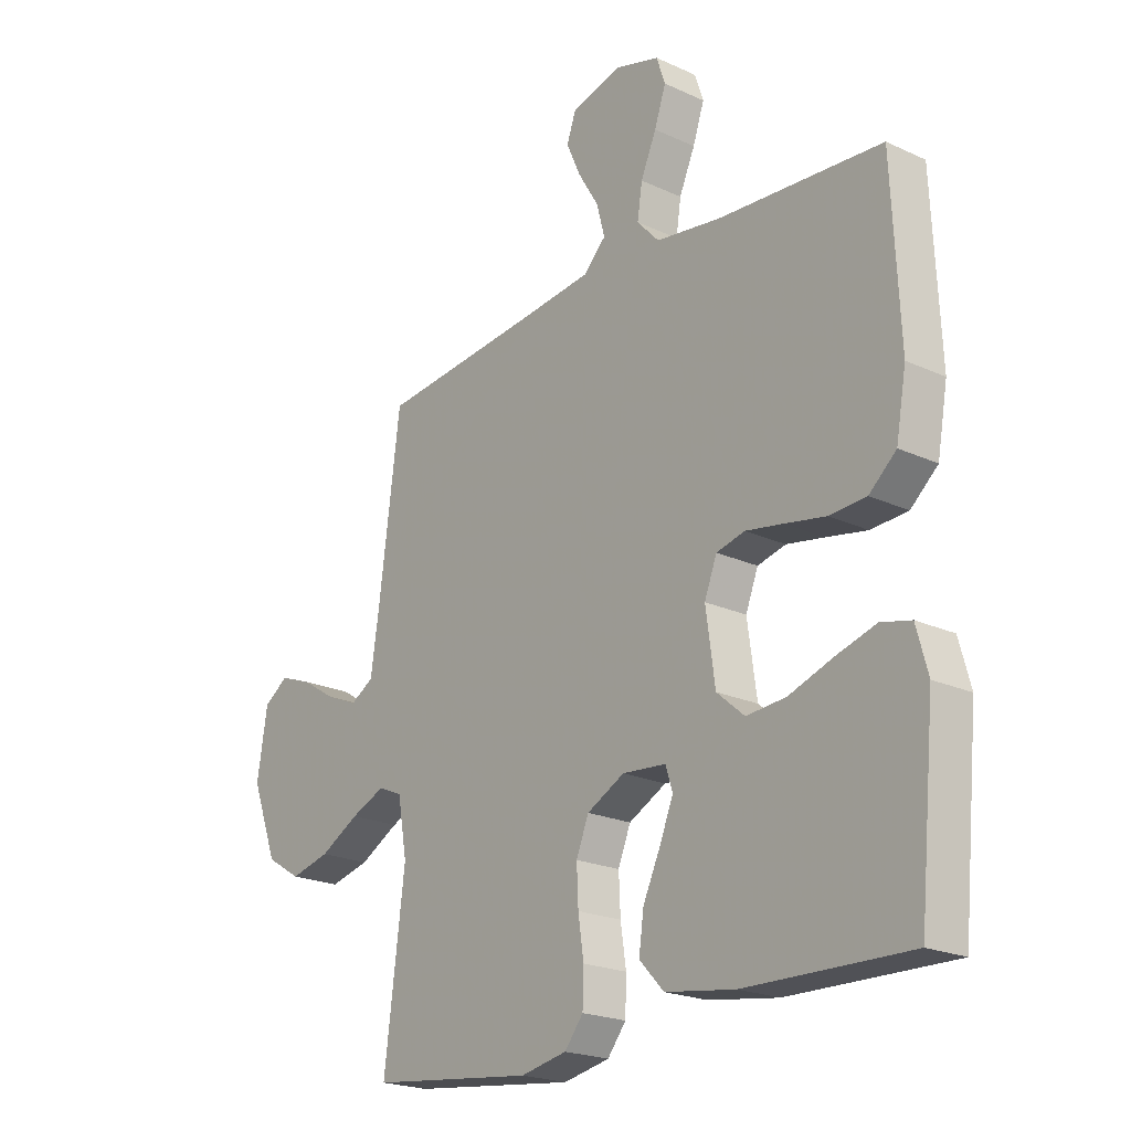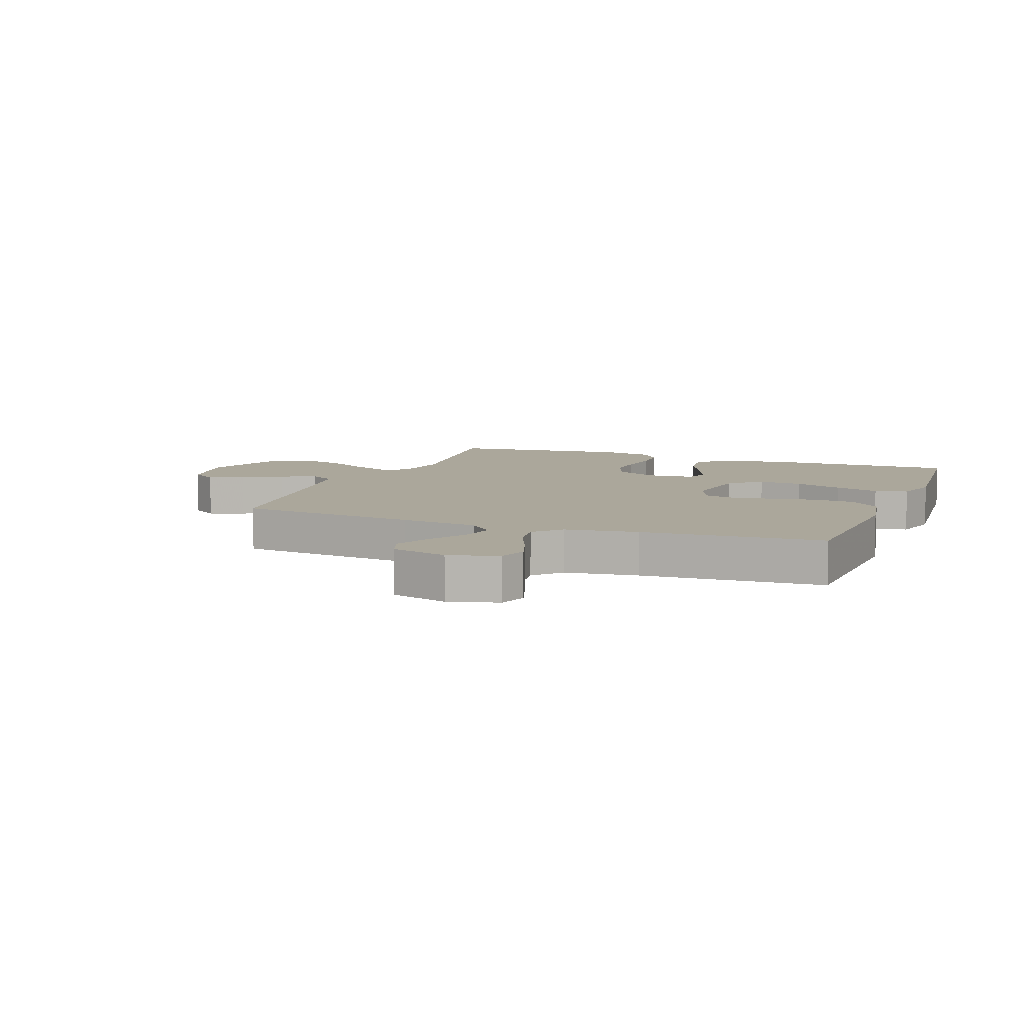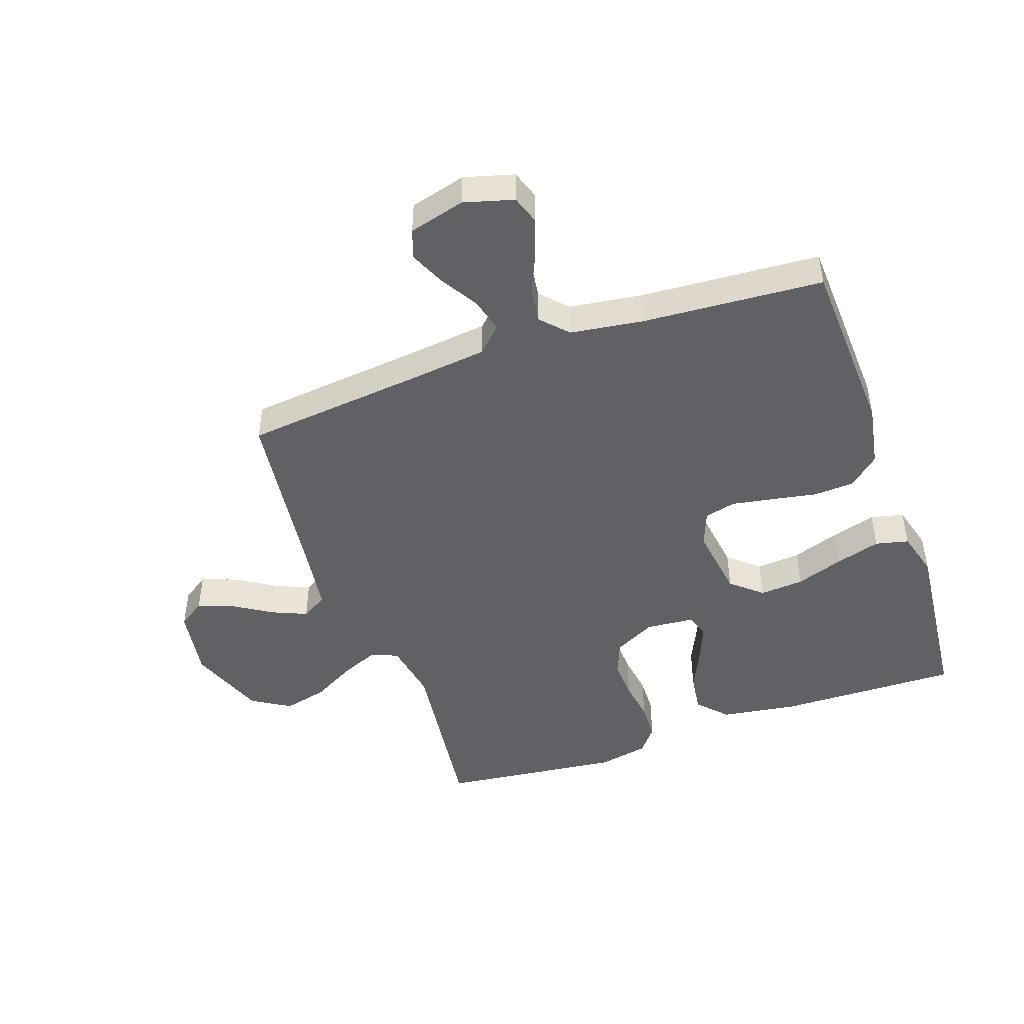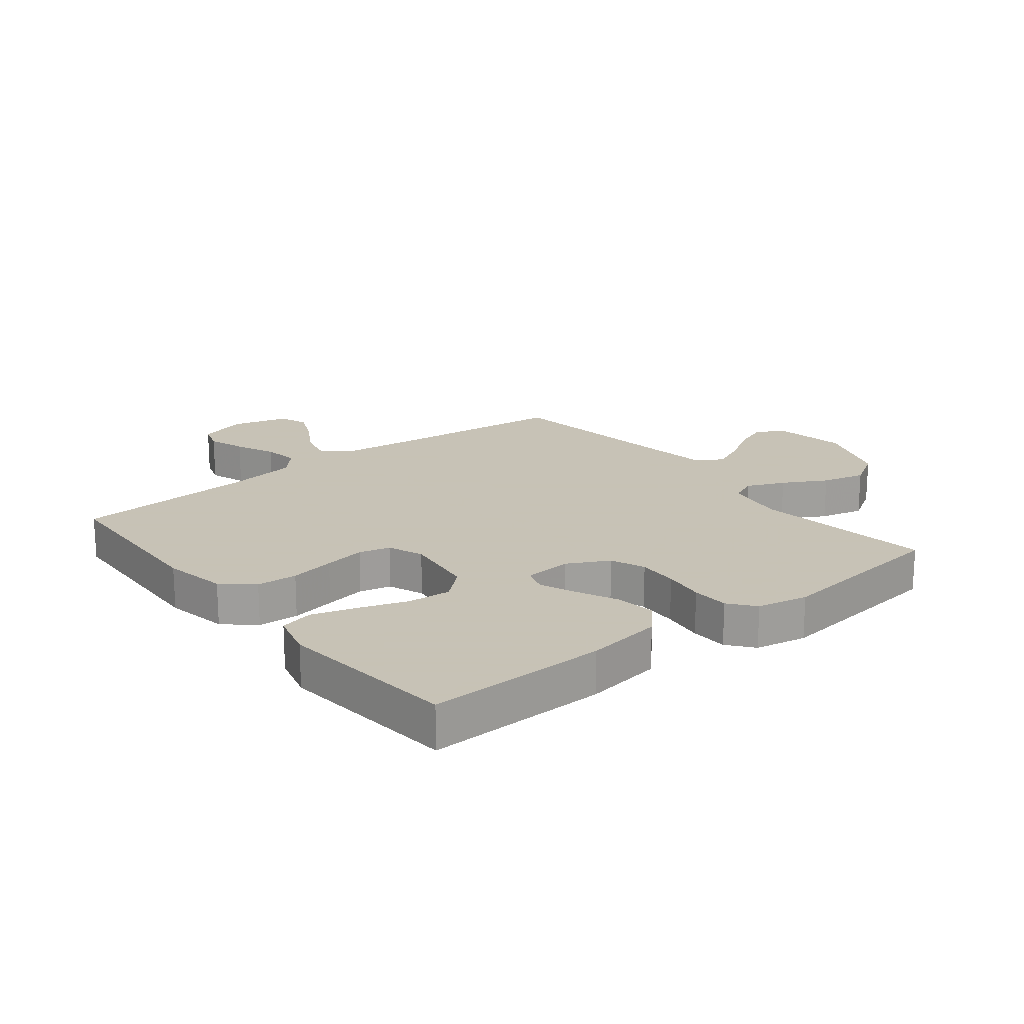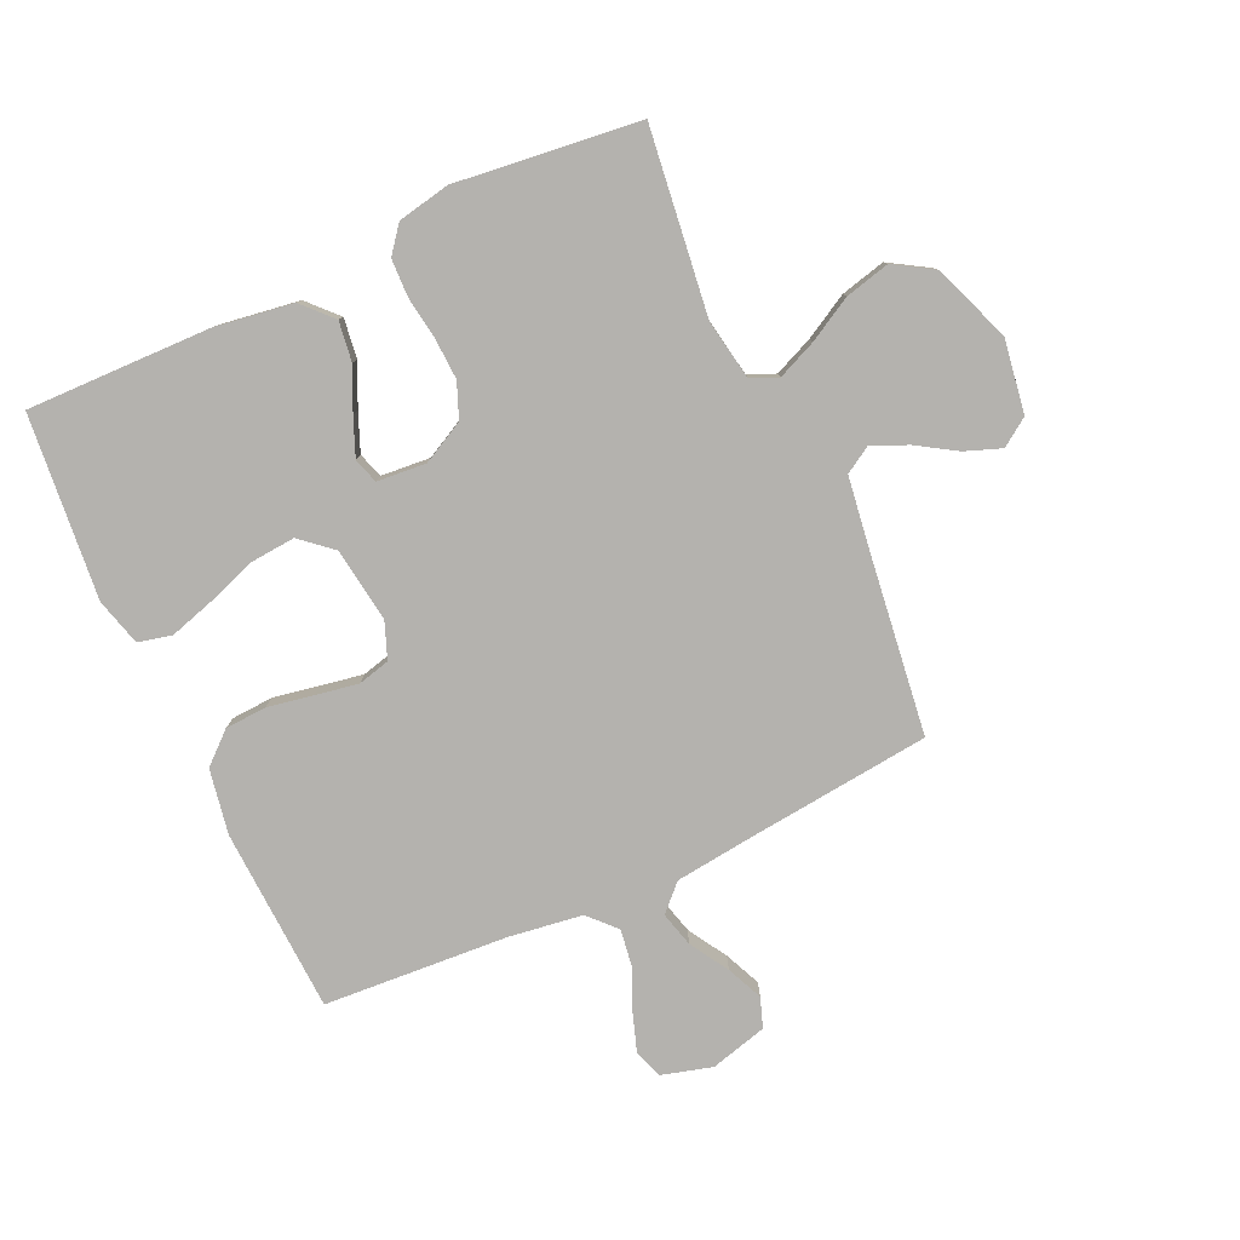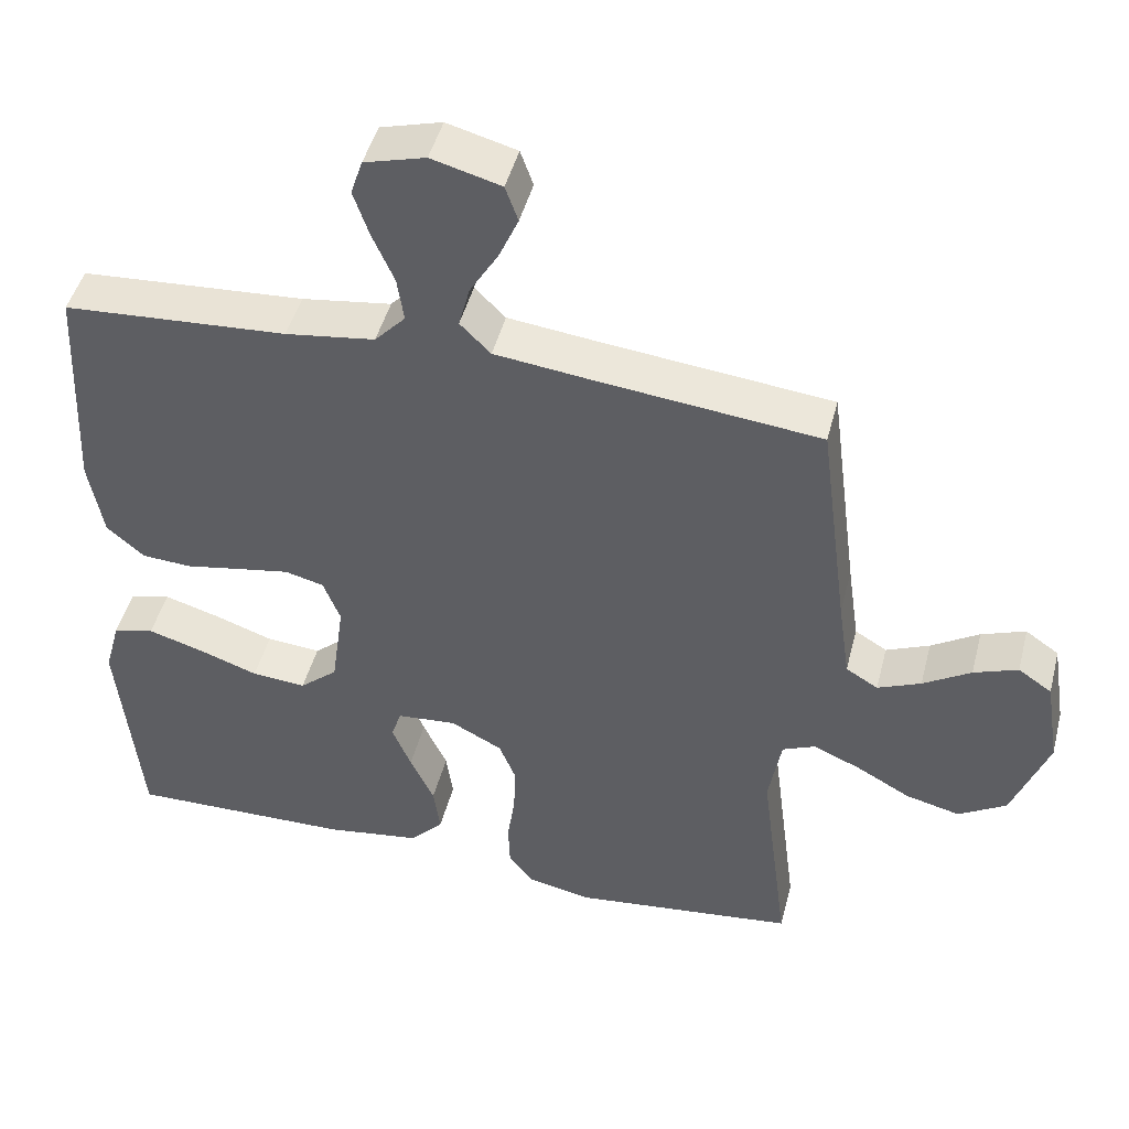
<metadata>
{"format":"obj","ext":"obj","renderer":"f3d","projection":"perspective","resolution":1024,"background":"white","views":[{"elev":-21.3,"azim":50.6,"up":"+Z"},{"elev":8.1,"azim":21.0,"up":"+Y"},{"elev":-46.7,"azim":19.3,"up":"+Y"},{"elev":19.1,"azim":141.4,"up":"+Y"},{"elev":-79.8,"azim":-155.3,"up":"+Y"},{"elev":46.4,"azim":-165.7,"up":"+Z"}]}
</metadata>
<code>
v 0.5 0.07 -0.5
v 0.2 0.07 -0.494
v 0.072 0.07 -0.475
v 0.027 0.07 -0.427
v 0.036 0.07 -0.362
v 0.068 0.07 -0.293
v 0.093 0.07 -0.232
v 0.08 0.07 -0.191
v 0 0.07 -0.184
v -0.069 0.07 -0.22
v -0.092 0.07 -0.277
v -0.089 0.07 -0.344
v -0.079 0.07 -0.413
v -0.081 0.07 -0.475
v -0.115 0.07 -0.518
v -0.2 0.07 -0.535
v -0.5 0.07 -0.5
v -0.462 0.07 -0.2
v -0.479 0.07 -0.101
v -0.523 0.07 -0.082
v -0.586 0.07 -0.109
v -0.658 0.07 -0.149
v -0.731 0.07 -0.167
v -0.795 0.07 -0.128
v -0.843 0.07 0
v -0.824 0.07 0.119
v -0.779 0.07 0.15
v -0.72 0.07 0.128
v -0.656 0.07 0.088
v -0.598 0.07 0.063
v -0.555 0.07 0.089
v -0.539 0.07 0.2
v -0.5 0.07 0.5
v -0.2 0.07 0.532
v -0.072 0.07 0.547
v -0.031 0.07 0.588
v -0.046 0.07 0.645
v -0.084 0.07 0.708
v -0.11 0.07 0.767
v -0.093 0.07 0.815
v 0 0.07 0.84
v 0.082 0.07 0.817
v 0.098 0.07 0.769
v 0.077 0.07 0.707
v 0.048 0.07 0.641
v 0.039 0.07 0.581
v 0.08 0.07 0.537
v 0.2 0.07 0.52
v 0.5 0.07 0.5
v 0.514 0.07 0.2
v 0.495 0.07 0.094
v 0.445 0.07 0.05
v 0.377 0.07 0.046
v 0.302 0.07 0.06
v 0.233 0.07 0.072
v 0.181 0.07 0.059
v 0.158 0.07 0
v 0.175 0.07 -0.122
v 0.226 0.07 -0.166
v 0.299 0.07 -0.16
v 0.379 0.07 -0.132
v 0.453 0.07 -0.11
v 0.508 0.07 -0.123
v 0.529 0.07 -0.2
v 0.5 0 -0.5
v 0.2 0 -0.494
v 0.072 0 -0.475
v 0.027 0 -0.427
v 0.036 0 -0.362
v 0.068 0 -0.293
v 0.093 0 -0.232
v 0.08 0 -0.191
v 0 0 -0.184
v -0.069 0 -0.22
v -0.092 0 -0.277
v -0.089 0 -0.344
v -0.079 0 -0.413
v -0.081 0 -0.475
v -0.115 0 -0.518
v -0.2 0 -0.535
v -0.5 0 -0.5
v -0.462 0 -0.2
v -0.479 0 -0.101
v -0.523 0 -0.082
v -0.586 0 -0.109
v -0.658 0 -0.149
v -0.731 0 -0.167
v -0.795 0 -0.128
v -0.843 0 0
v -0.824 0 0.119
v -0.779 0 0.15
v -0.72 0 0.128
v -0.656 0 0.088
v -0.598 0 0.063
v -0.555 0 0.089
v -0.539 0 0.2
v -0.5 0 0.5
v -0.2 0 0.532
v -0.072 0 0.547
v -0.031 0 0.588
v -0.046 0 0.645
v -0.084 0 0.708
v -0.11 0 0.767
v -0.093 0 0.815
v 0 0 0.84
v 0.082 0 0.817
v 0.098 0 0.769
v 0.077 0 0.707
v 0.048 0 0.641
v 0.039 0 0.581
v 0.08 0 0.537
v 0.2 0 0.52
v 0.5 0 0.5
v 0.514 0 0.2
v 0.495 0 0.094
v 0.445 0 0.05
v 0.377 0 0.046
v 0.302 0 0.06
v 0.233 0 0.072
v 0.181 0 0.059
v 0.158 0 0
v 0.175 0 -0.122
v 0.226 0 -0.166
v 0.299 0 -0.16
v 0.379 0 -0.132
v 0.453 0 -0.11
v 0.508 0 -0.123
v 0.529 0 -0.2
f 4 5 6
f 3 4 6
f 2 3 6
f 1 2 6
f 64 1 6
f 63 64 6
f 62 63 6
f 61 62 6
f 60 61 6
f 59 60 6 7
f 58 59 7 8
f 57 58 8 9
f 56 57 9 10
f 52 53 54
f 51 52 54
f 50 51 54
f 49 50 54
f 48 49 54
f 47 48 54 55
f 46 47 55 56
f 43 44 45
f 42 43 45
f 41 42 45
f 40 41 45
f 39 40 45
f 38 39 45
f 37 38 45
f 36 37 45 46
f 46 56 10
f 36 46 10
f 35 36 10
f 32 33 34
f 35 10 11
f 34 35 11
f 32 34 11
f 31 32 11
f 27 28 29
f 26 27 29
f 25 26 29
f 24 25 29
f 23 24 29
f 22 23 29
f 21 22 29
f 20 21 29 30
f 19 20 30 31
f 16 17 18
f 15 16 18
f 14 15 18
f 13 14 18
f 12 13 18
f 12 18 19
f 11 12 19 31
f 70 69 68
f 70 68 67
f 70 67 66
f 70 66 65
f 70 65 128
f 70 128 127
f 70 127 126
f 70 126 125
f 70 125 124
f 71 70 124 123
f 72 71 123 122
f 73 72 122 121
f 74 73 121 120
f 118 117 116
f 118 116 115
f 118 115 114
f 118 114 113
f 118 113 112
f 119 118 112 111
f 120 119 111 110
f 109 108 107
f 109 107 106
f 109 106 105
f 109 105 104
f 109 104 103
f 109 103 102
f 109 102 101
f 110 109 101 100
f 74 120 110
f 74 110 100
f 74 100 99
f 98 97 96
f 75 74 99
f 75 99 98
f 75 98 96
f 75 96 95
f 93 92 91
f 93 91 90
f 93 90 89
f 93 89 88
f 93 88 87
f 93 87 86
f 93 86 85
f 94 93 85 84
f 95 94 84 83
f 82 81 80
f 82 80 79
f 82 79 78
f 82 78 77
f 82 77 76
f 83 82 76
f 95 83 76 75
f 1 65 66 2
f 2 66 67 3
f 3 67 68 4
f 4 68 69 5
f 5 69 70 6
f 6 70 71 7
f 7 71 72 8
f 8 72 73 9
f 9 73 74 10
f 10 74 75 11
f 11 75 76 12
f 12 76 77 13
f 13 77 78 14
f 14 78 79 15
f 15 79 80 16
f 16 80 81 17
f 17 81 82 18
f 18 82 83 19
f 19 83 84 20
f 20 84 85 21
f 21 85 86 22
f 22 86 87 23
f 23 87 88 24
f 24 88 89 25
f 25 89 90 26
f 26 90 91 27
f 27 91 92 28
f 28 92 93 29
f 29 93 94 30
f 30 94 95 31
f 31 95 96 32
f 32 96 97 33
f 33 97 98 34
f 34 98 99 35
f 35 99 100 36
f 36 100 101 37
f 37 101 102 38
f 38 102 103 39
f 39 103 104 40
f 40 104 105 41
f 41 105 106 42
f 42 106 107 43
f 43 107 108 44
f 44 108 109 45
f 45 109 110 46
f 46 110 111 47
f 47 111 112 48
f 48 112 113 49
f 49 113 114 50
f 50 114 115 51
f 51 115 116 52
f 52 116 117 53
f 53 117 118 54
f 54 118 119 55
f 55 119 120 56
f 56 120 121 57
f 57 121 122 58
f 58 122 123 59
f 59 123 124 60
f 60 124 125 61
f 61 125 126 62
f 62 126 127 63
f 63 127 128 64
f 64 128 65 1

</code>
